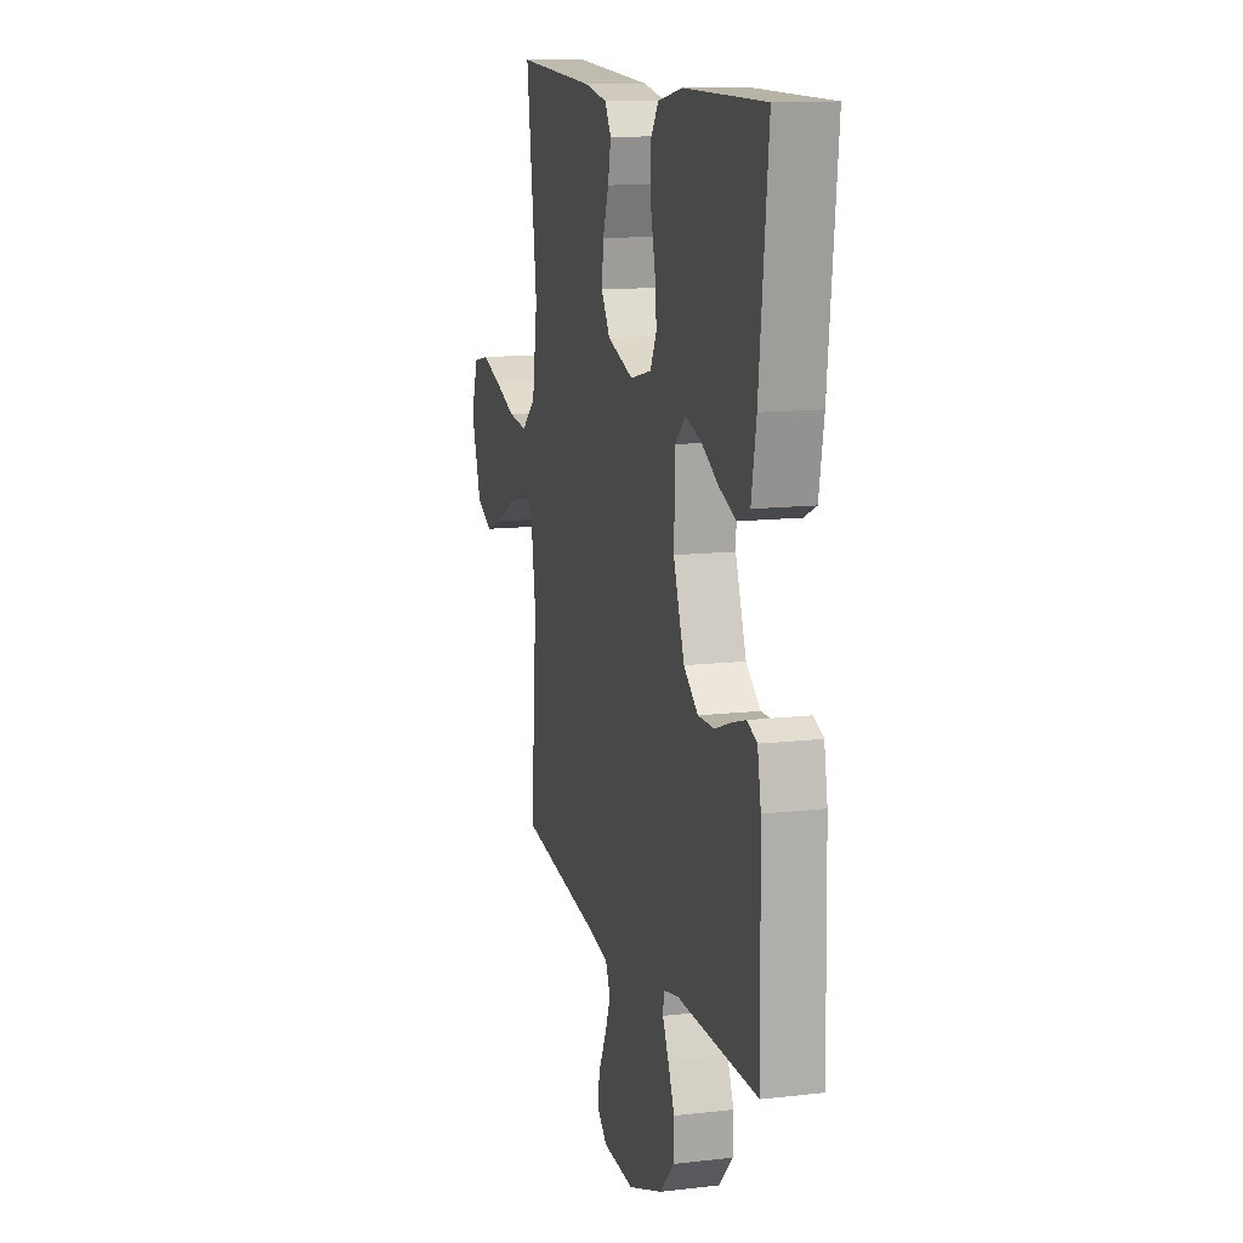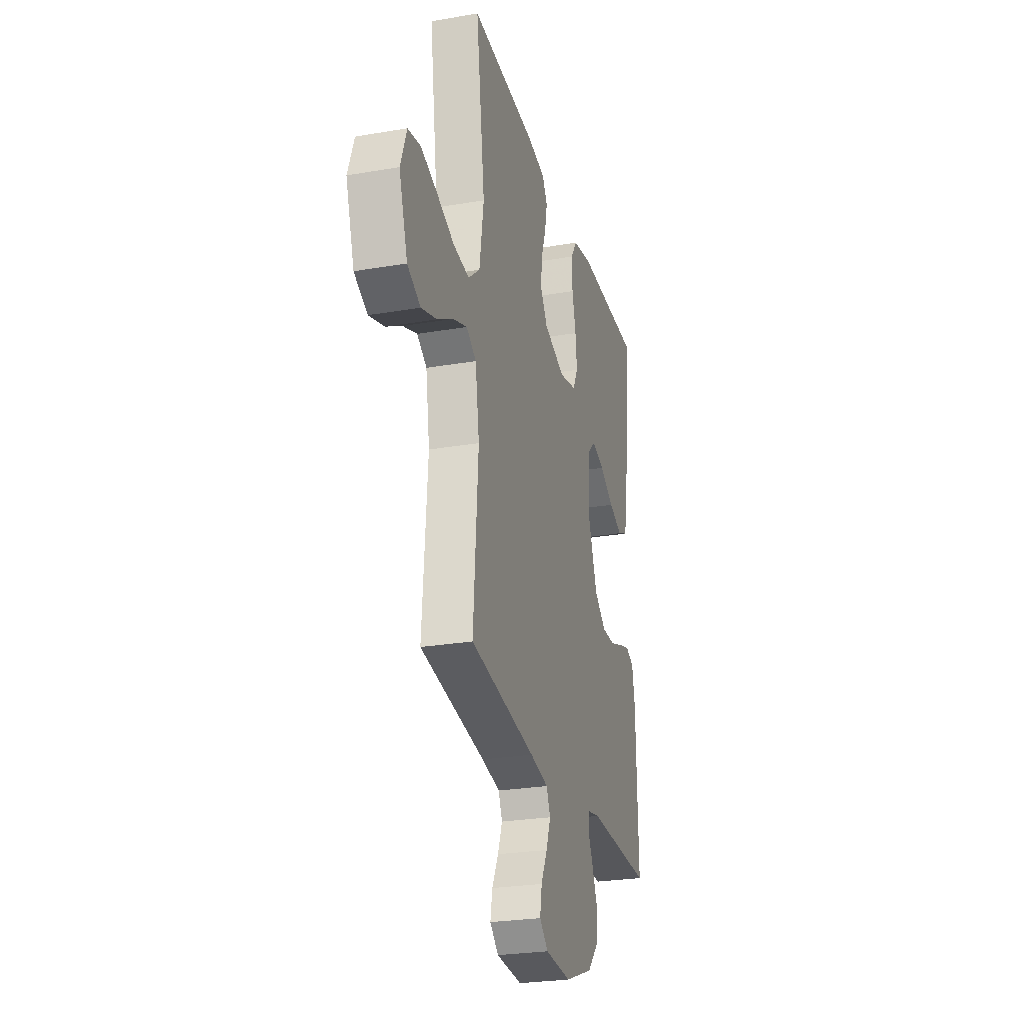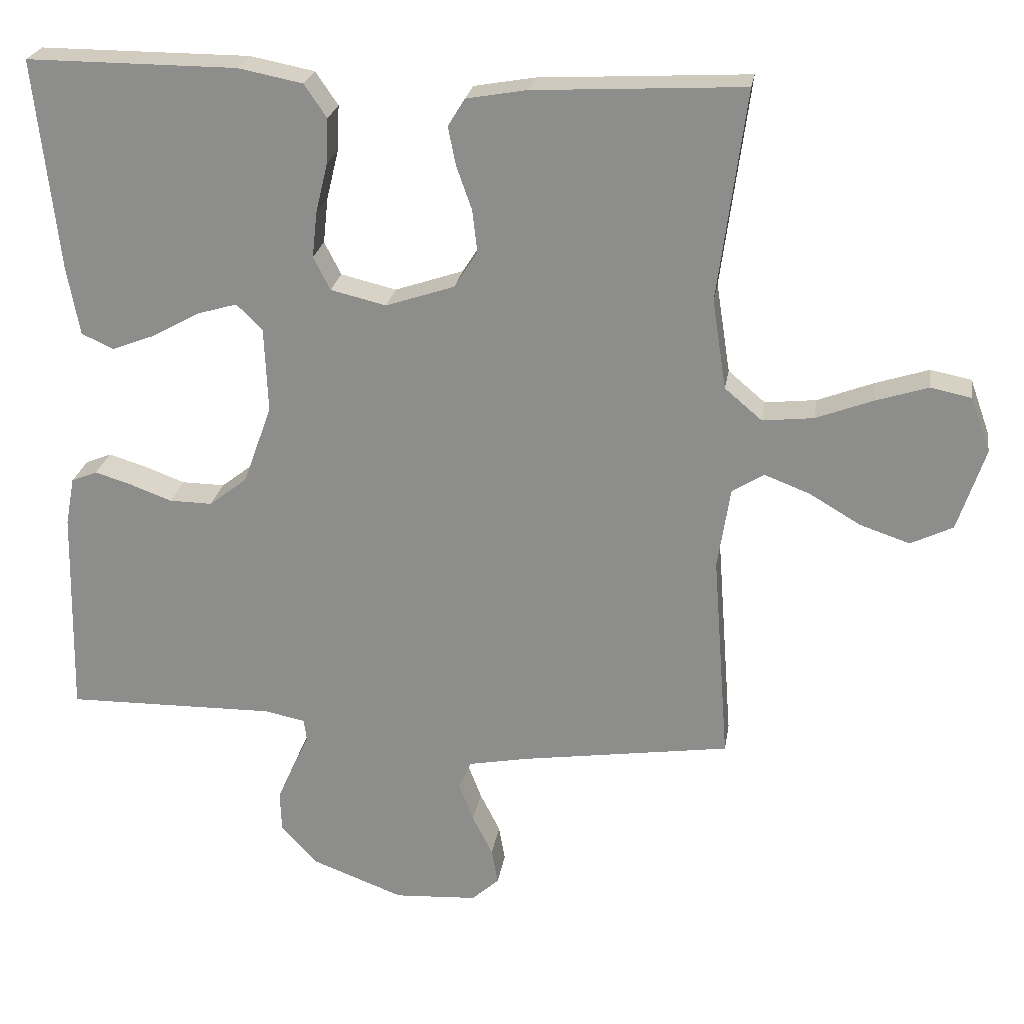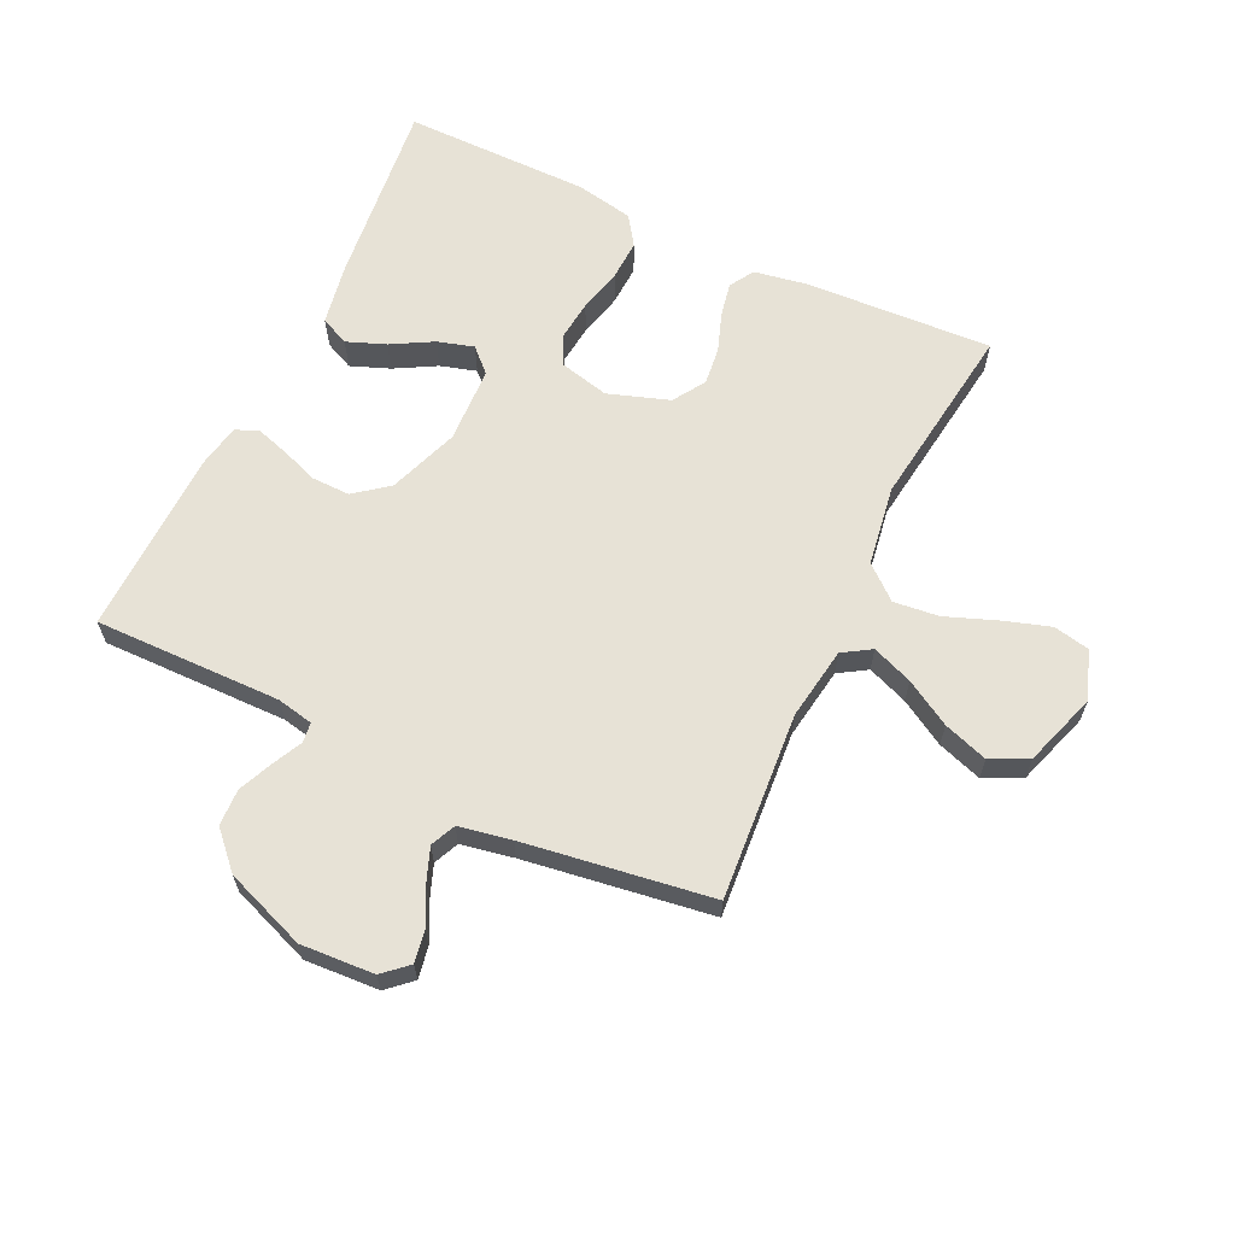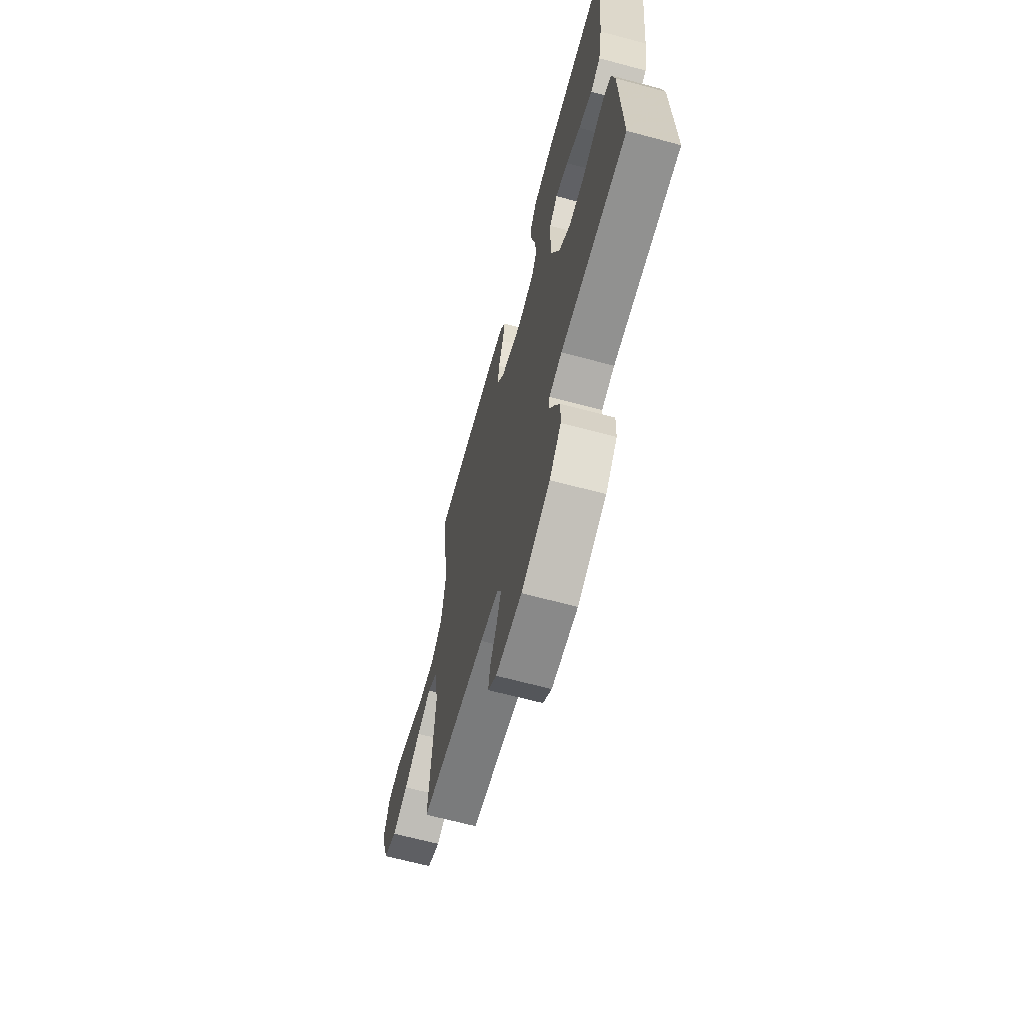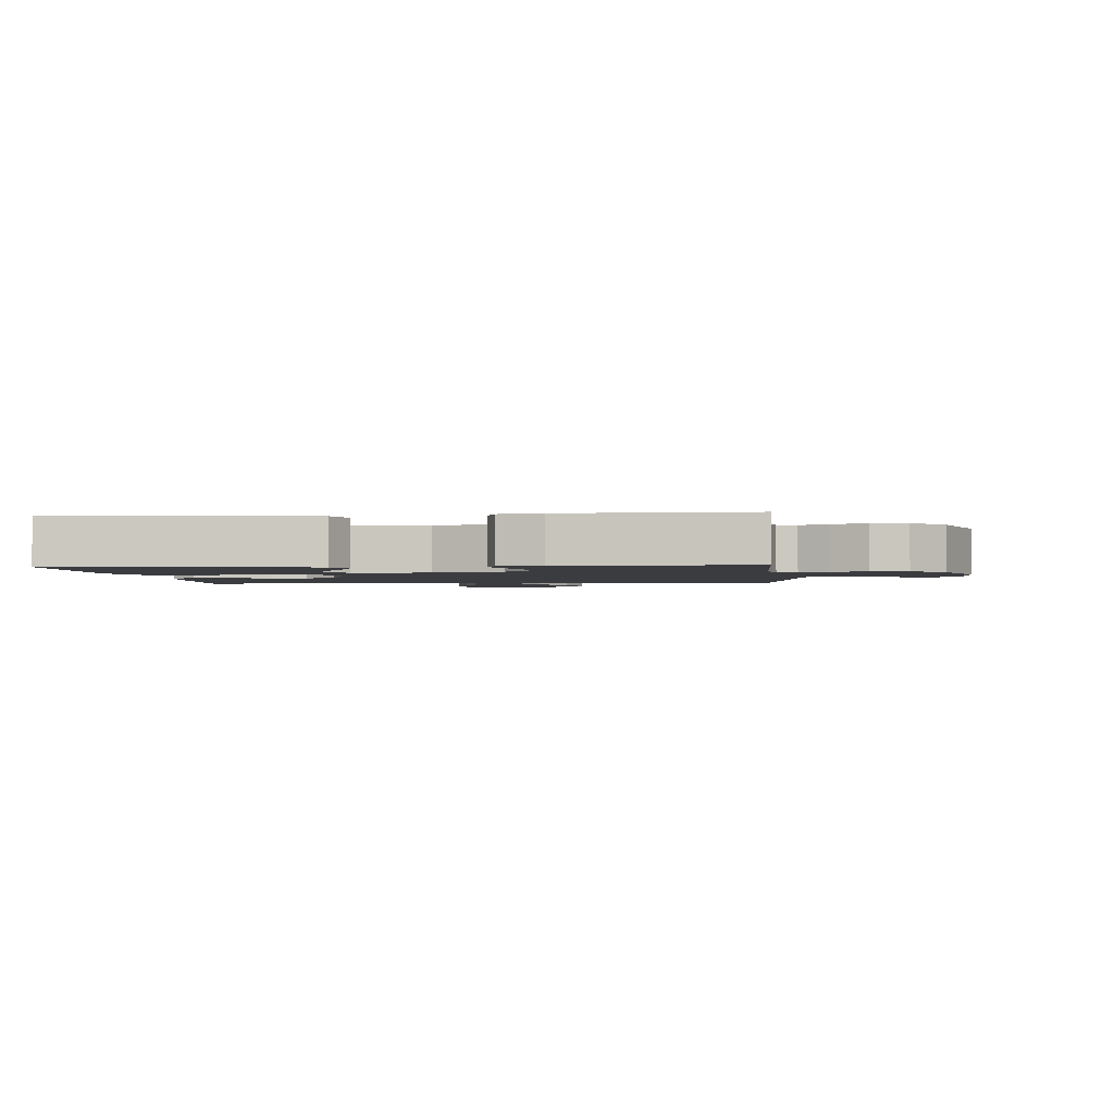
<metadata>
{"format":"obj","ext":"obj","renderer":"f3d","projection":"perspective","resolution":1024,"background":"white","views":[{"elev":12.9,"azim":75.0,"up":"+Z"},{"elev":-26.5,"azim":-75.0,"up":"+Z"},{"elev":23.9,"azim":-171.1,"up":"+Z"},{"elev":63.6,"azim":-154.6,"up":"+Y"},{"elev":-66.6,"azim":75.0,"up":"+Z"},{"elev":-2.0,"azim":95.4,"up":"+Y"}]}
</metadata>
<code>
v -0.5 0.07 -0.5
v -0.477 0.07 -0.2
v -0.495 0.07 -0.083
v -0.54 0.07 -0.055
v -0.605 0.07 -0.08
v -0.678 0.07 -0.123
v -0.749 0.07 -0.147
v -0.809 0.07 -0.118
v -0.848 0.07 0
v -0.82 0.07 0.078
v -0.762 0.07 0.09
v -0.687 0.07 0.066
v -0.606 0.07 0.035
v -0.533 0.07 0.027
v -0.48 0.07 0.072
v -0.46 0.07 0.2
v -0.5 0.07 0.5
v -0.2 0.07 0.484
v -0.115 0.07 0.469
v -0.091 0.07 0.43
v -0.102 0.07 0.375
v -0.124 0.07 0.313
v -0.131 0.07 0.253
v -0.098 0.07 0.201
v 0 0.07 0.168
v 0.079 0.07 0.187
v 0.103 0.07 0.234
v 0.096 0.07 0.299
v 0.079 0.07 0.369
v 0.076 0.07 0.434
v 0.108 0.07 0.481
v 0.2 0.07 0.499
v 0.5 0.07 0.5
v 0.467 0.07 0.2
v 0.449 0.07 0.101
v 0.403 0.07 0.08
v 0.341 0.07 0.104
v 0.275 0.07 0.141
v 0.217 0.07 0.158
v 0.18 0.07 0.122
v 0.175 0.07 0
v 0.216 0.07 -0.113
v 0.27 0.07 -0.155
v 0.331 0.07 -0.154
v 0.391 0.07 -0.132
v 0.443 0.07 -0.116
v 0.48 0.07 -0.131
v 0.493 0.07 -0.2
v 0.5 0.07 -0.5
v 0.2 0.07 -0.496
v 0.142 0.07 -0.508
v 0.138 0.07 -0.54
v 0.161 0.07 -0.587
v 0.185 0.07 -0.642
v 0.183 0.07 -0.701
v 0.13 0.07 -0.757
v 0 0.07 -0.806
v -0.118 0.07 -0.799
v -0.157 0.07 -0.764
v -0.148 0.07 -0.713
v -0.119 0.07 -0.655
v -0.098 0.07 -0.6
v -0.116 0.07 -0.56
v -0.2 0.07 -0.544
v -0.5 0 -0.5
v -0.477 0 -0.2
v -0.495 0 -0.083
v -0.54 0 -0.055
v -0.605 0 -0.08
v -0.678 0 -0.123
v -0.749 0 -0.147
v -0.809 0 -0.118
v -0.848 0 0
v -0.82 0 0.078
v -0.762 0 0.09
v -0.687 0 0.066
v -0.606 0 0.035
v -0.533 0 0.027
v -0.48 0 0.072
v -0.46 0 0.2
v -0.5 0 0.5
v -0.2 0 0.484
v -0.115 0 0.469
v -0.091 0 0.43
v -0.102 0 0.375
v -0.124 0 0.313
v -0.131 0 0.253
v -0.098 0 0.201
v 0 0 0.168
v 0.079 0 0.187
v 0.103 0 0.234
v 0.096 0 0.299
v 0.079 0 0.369
v 0.076 0 0.434
v 0.108 0 0.481
v 0.2 0 0.499
v 0.5 0 0.5
v 0.467 0 0.2
v 0.449 0 0.101
v 0.403 0 0.08
v 0.341 0 0.104
v 0.275 0 0.141
v 0.217 0 0.158
v 0.18 0 0.122
v 0.175 0 0
v 0.216 0 -0.113
v 0.27 0 -0.155
v 0.331 0 -0.154
v 0.391 0 -0.132
v 0.443 0 -0.116
v 0.48 0 -0.131
v 0.493 0 -0.2
v 0.5 0 -0.5
v 0.2 0 -0.496
v 0.142 0 -0.508
v 0.138 0 -0.54
v 0.161 0 -0.587
v 0.185 0 -0.642
v 0.183 0 -0.701
v 0.13 0 -0.757
v 0 0 -0.806
v -0.118 0 -0.799
v -0.157 0 -0.764
v -0.148 0 -0.713
v -0.119 0 -0.655
v -0.098 0 -0.6
v -0.116 0 -0.56
v -0.2 0 -0.544
f 58 59 60 61
f 58 61 62
f 57 58 62
f 56 57 62 63
f 52 53 54 55
f 52 55 56 63
f 47 48 49 50
f 47 50 51
f 44 45 46 47
f 44 47 51
f 43 44 51
f 42 43 51
f 41 42 51
f 40 41 51 52
f 35 36 37 38
f 35 38 39
f 34 35 39
f 33 34 39
f 32 33 39 40
f 28 29 30 31
f 27 28 31 32
f 19 20 21 22
f 19 22 23
f 16 17 18 19
f 15 16 19 23
f 14 15 23 24
f 10 11 12 13
f 8 9 10 13
f 8 13 14
f 5 6 7 8
f 4 5 8 14
f 3 4 14 24
f 64 1 2
f 27 32 40 52
f 26 27 52 63
f 25 26 63 64
f 24 25 64
f 2 3 24 64
f 125 124 123 122
f 126 125 122
f 126 122 121
f 127 126 121 120
f 119 118 117 116
f 127 120 119 116
f 114 113 112 111
f 115 114 111
f 111 110 109 108
f 115 111 108
f 115 108 107
f 115 107 106
f 115 106 105
f 116 115 105 104
f 102 101 100 99
f 103 102 99
f 103 99 98
f 103 98 97
f 104 103 97 96
f 95 94 93 92
f 96 95 92 91
f 86 85 84 83
f 87 86 83
f 83 82 81 80
f 87 83 80 79
f 88 87 79 78
f 77 76 75 74
f 77 74 73 72
f 78 77 72
f 72 71 70 69
f 78 72 69 68
f 88 78 68 67
f 66 65 128
f 116 104 96 91
f 127 116 91 90
f 128 127 90 89
f 128 89 88
f 128 88 67 66
f 1 65 66 2
f 2 66 67 3
f 3 67 68 4
f 4 68 69 5
f 5 69 70 6
f 6 70 71 7
f 7 71 72 8
f 8 72 73 9
f 9 73 74 10
f 10 74 75 11
f 11 75 76 12
f 12 76 77 13
f 13 77 78 14
f 14 78 79 15
f 15 79 80 16
f 16 80 81 17
f 17 81 82 18
f 18 82 83 19
f 19 83 84 20
f 20 84 85 21
f 21 85 86 22
f 22 86 87 23
f 23 87 88 24
f 24 88 89 25
f 25 89 90 26
f 26 90 91 27
f 27 91 92 28
f 28 92 93 29
f 29 93 94 30
f 30 94 95 31
f 31 95 96 32
f 32 96 97 33
f 33 97 98 34
f 34 98 99 35
f 35 99 100 36
f 36 100 101 37
f 37 101 102 38
f 38 102 103 39
f 39 103 104 40
f 40 104 105 41
f 41 105 106 42
f 42 106 107 43
f 43 107 108 44
f 44 108 109 45
f 45 109 110 46
f 46 110 111 47
f 47 111 112 48
f 48 112 113 49
f 49 113 114 50
f 50 114 115 51
f 51 115 116 52
f 52 116 117 53
f 53 117 118 54
f 54 118 119 55
f 55 119 120 56
f 56 120 121 57
f 57 121 122 58
f 58 122 123 59
f 59 123 124 60
f 60 124 125 61
f 61 125 126 62
f 62 126 127 63
f 63 127 128 64
f 64 128 65 1

</code>
